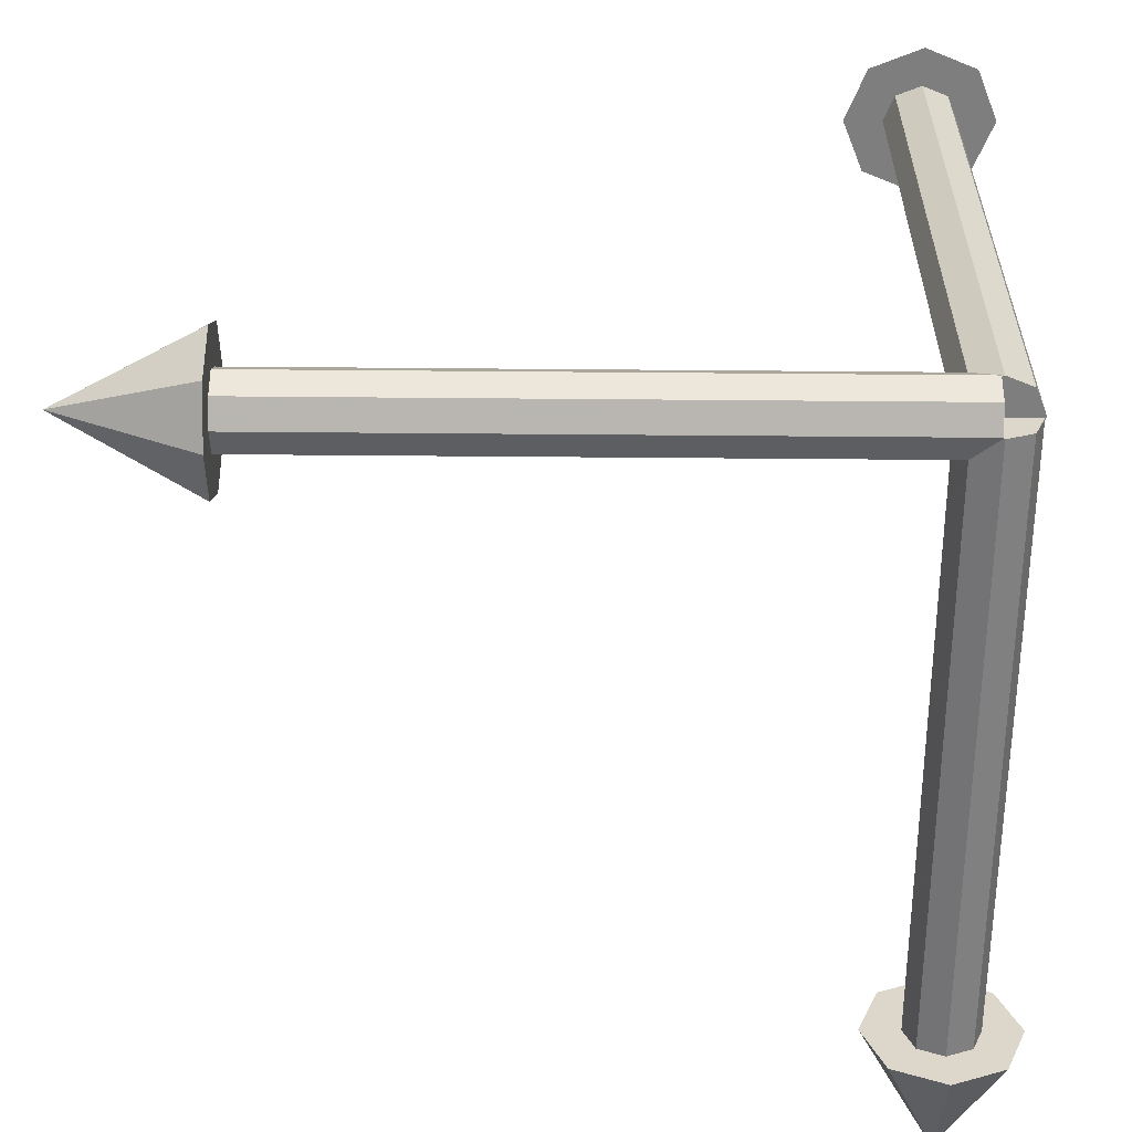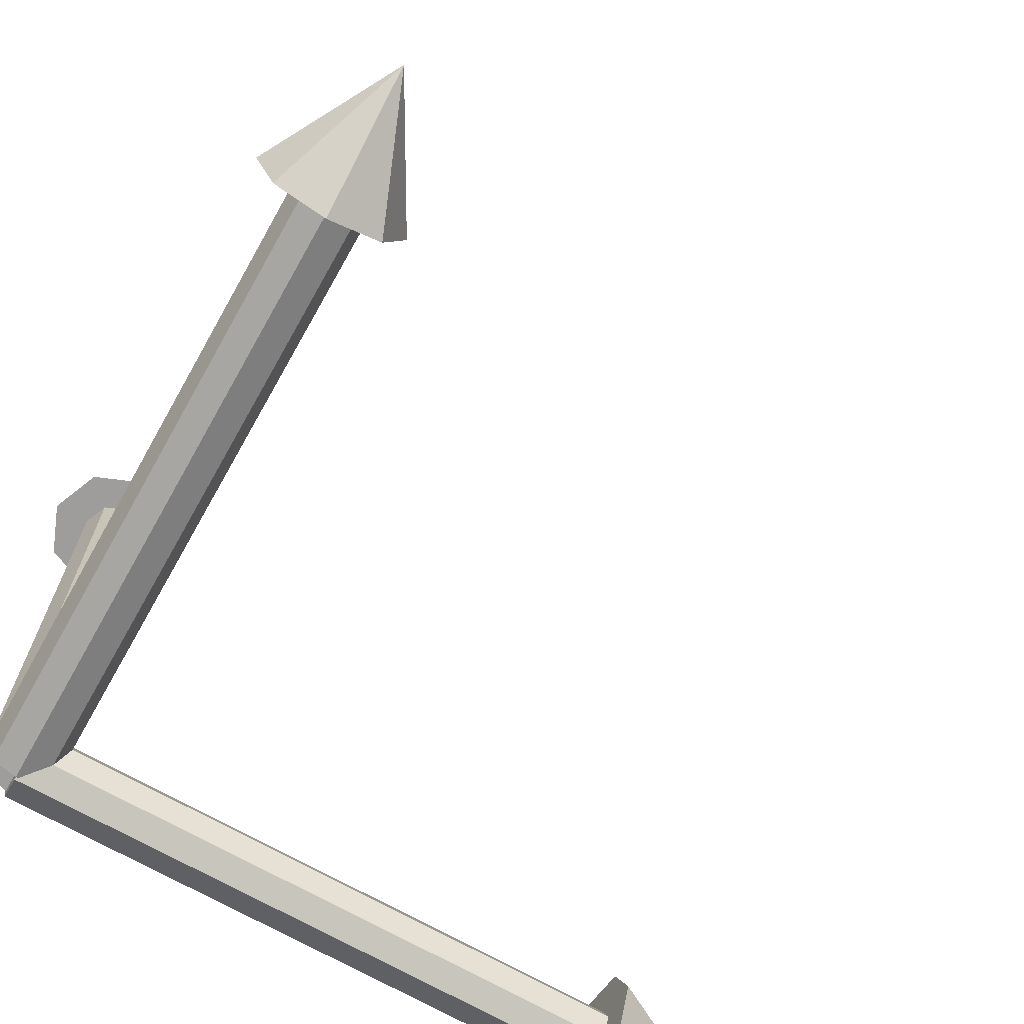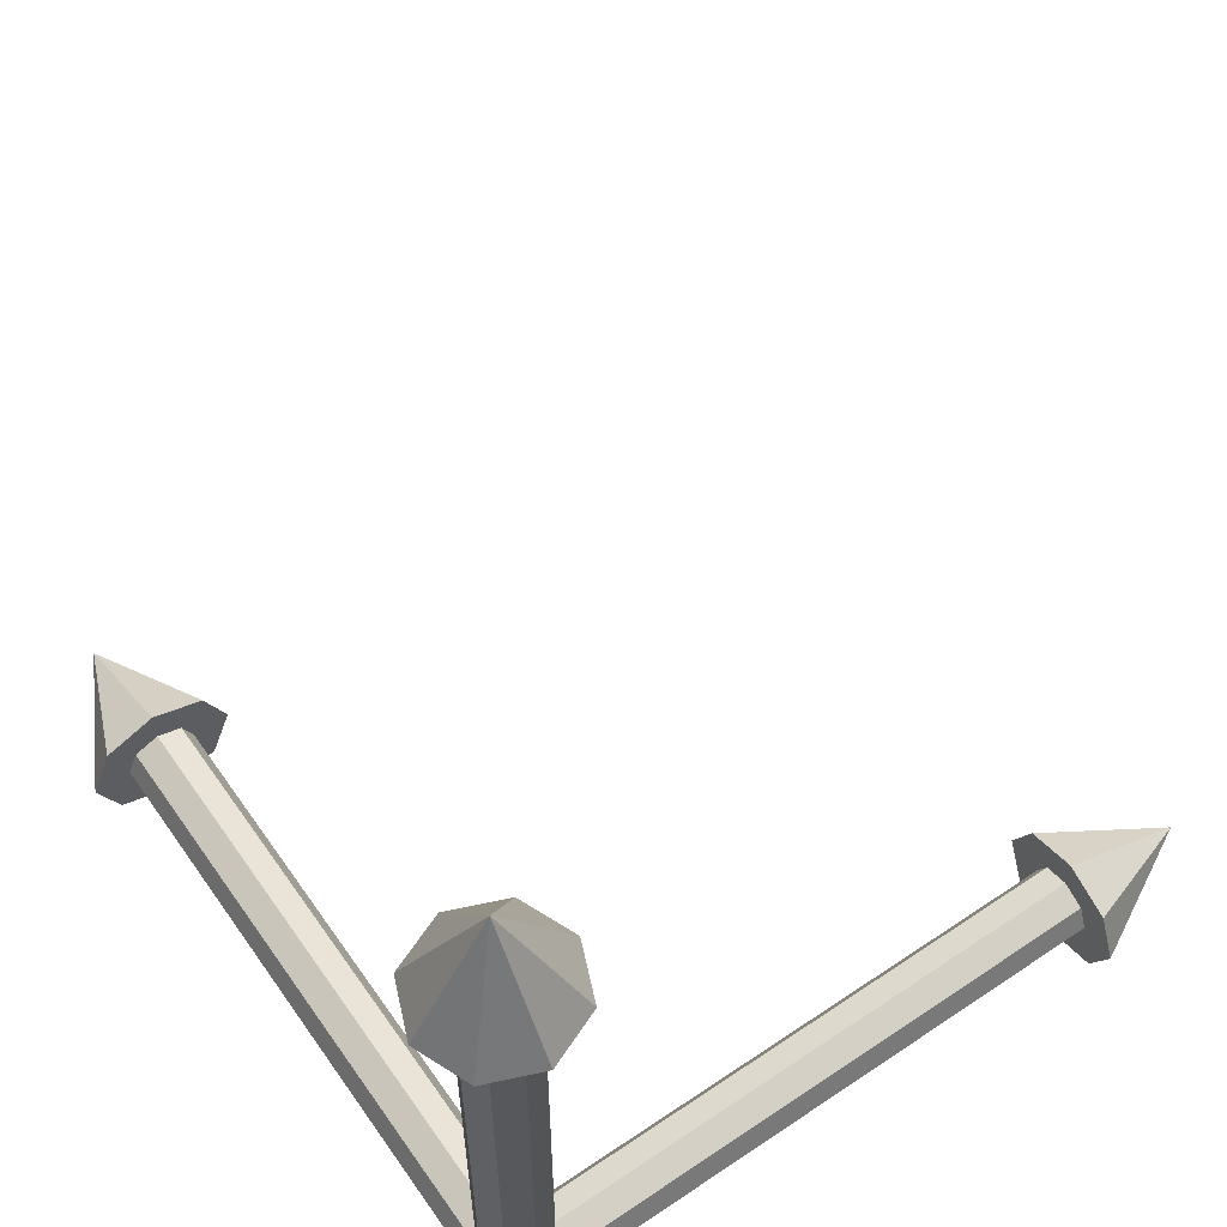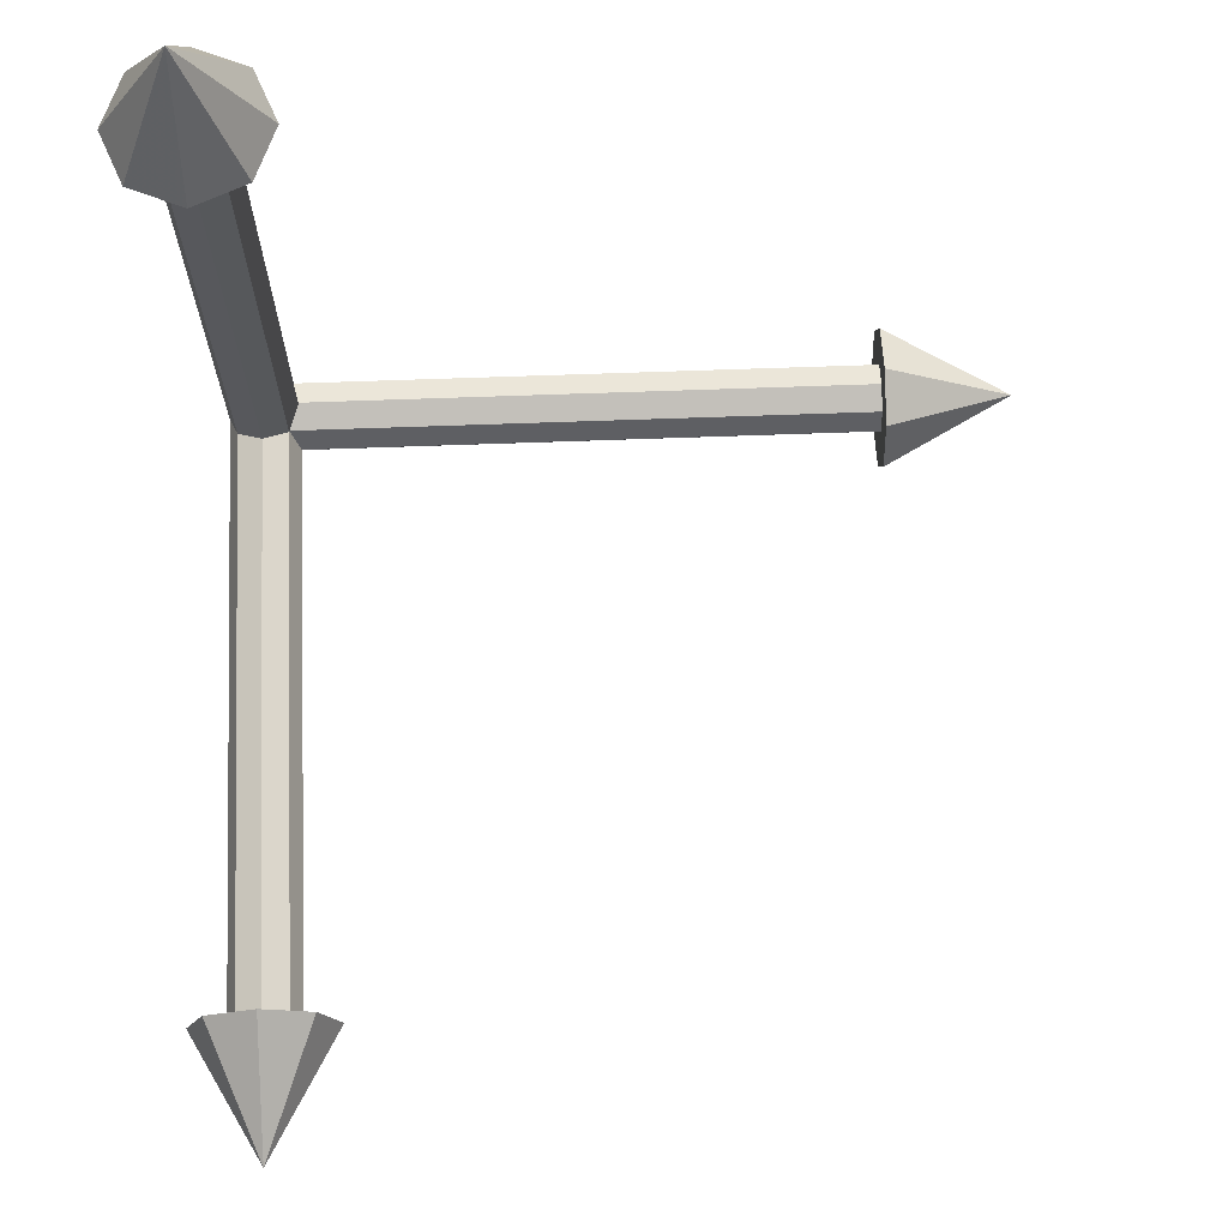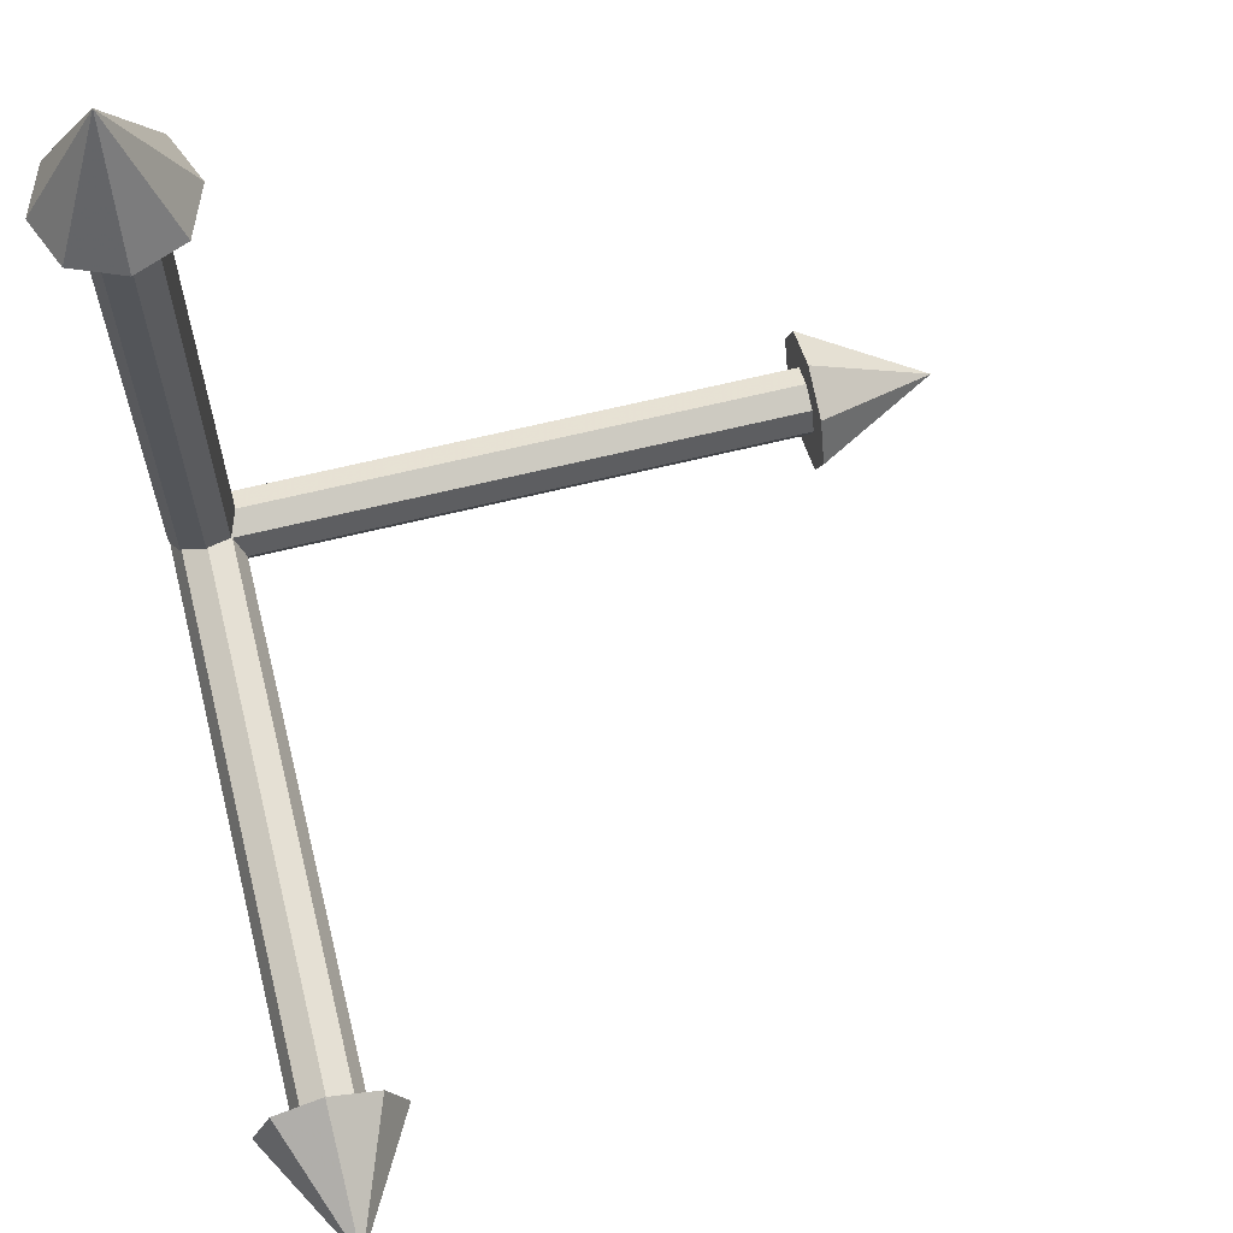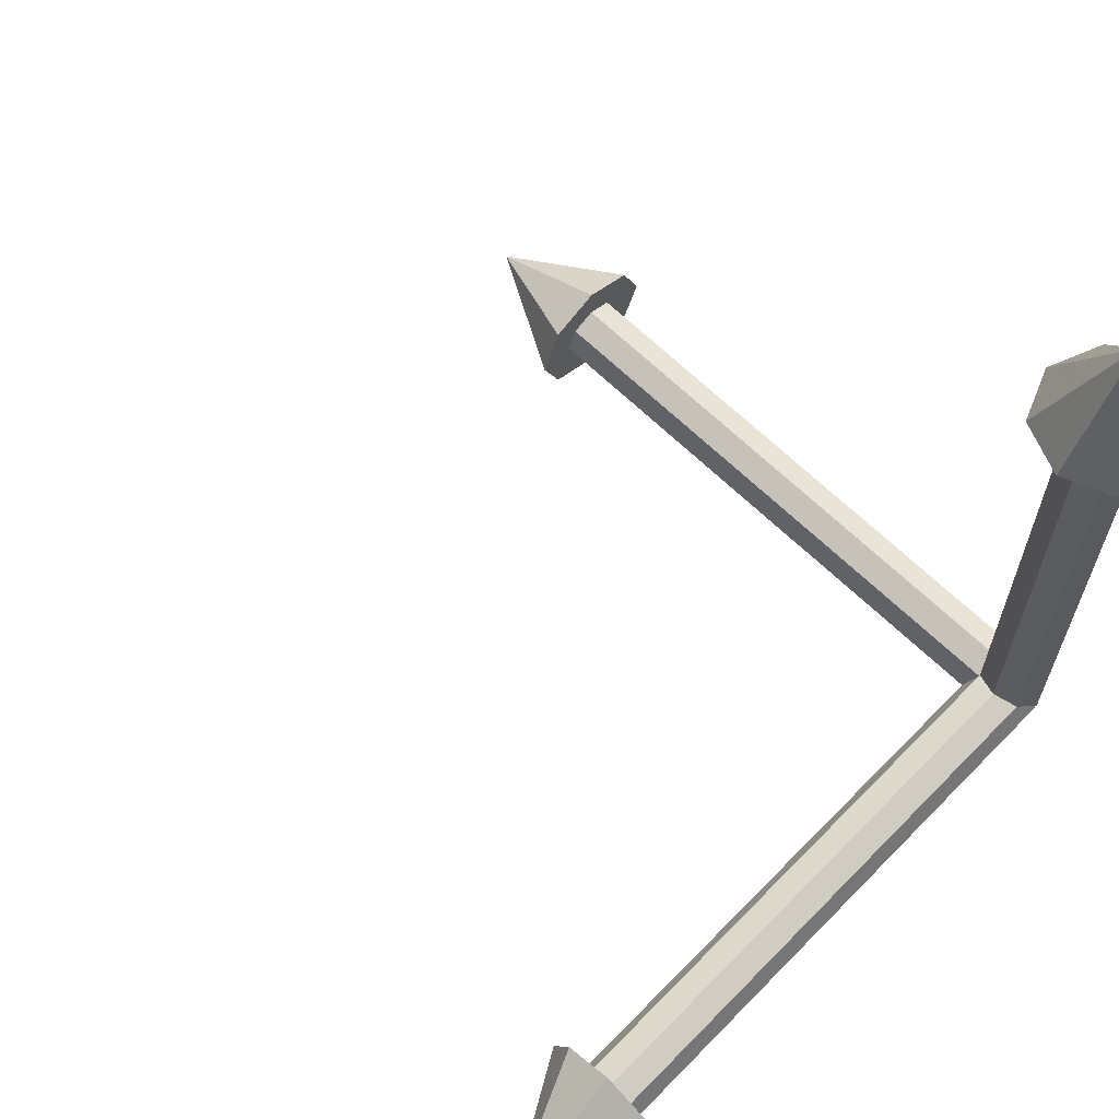
<metadata>
{"format":"obj","ext":"obj","renderer":"f3d","projection":"perspective","resolution":1024,"background":"white","views":[{"elev":-59.5,"azim":179.5,"up":"+Y"},{"elev":-70.4,"azim":60.6,"up":"+Z"},{"elev":60.5,"azim":-34.7,"up":"+Z"},{"elev":70.7,"azim":88.0,"up":"+Z"},{"elev":65.3,"azim":-13.9,"up":"+Y"},{"elev":65.8,"azim":134.2,"up":"+Y"}]}
</metadata>
<code>
v -0.03591 0.8248 0.03408
v -0.03591 0.001836 0.03408
v -0.03591 0.8248 -0.03408
v -0.03591 0.001836 -0.03408
v 0.03225 0.8248 0.03408
v 0.03225 0.001836 0.03408
v 0.03225 0.8248 -0.03408
v 0.03225 0.001836 -0.03408
v -0.001832 0.001843 0.048
v -0.001832 0.8248 -0.048
v -0.001832 0.001843 -0.048
v -0.001832 0.8248 0.048
v 0.04617 0.001843 0
v -0.04984 0.8248 0
v 0.04617 0.8248 0
v -0.04984 0.001843 0
v -0.001832 0.001843 0
v -0.001832 0.8248 -0.09933
v 0.06868 0.8248 -0.07052
v -0.1012 0.8248 0
v -0.07235 0.8248 -0.07052
v 0.0975 0.8248 0
v 0.06868 0.8248 0.07052
v -0.001832 0.8248 0.09933
v -0.07235 0.8248 0.07052
v 0 1.003 -0
v 0.8248 0.03591 0.03408
v 0.001836 0.03591 0.03408
v 0.8248 0.03591 -0.03408
v 0.001836 0.03591 -0.03408
v 0.8248 -0.03225 0.03408
v 0.001836 -0.03225 0.03408
v 0.8248 -0.03225 -0.03408
v 0.001836 -0.03225 -0.03408
v 0.001843 0.001832 0.048
v 0.8248 0.001832 -0.048
v 0.001843 0.001832 -0.048
v 0.8248 0.001832 0.048
v 0.001843 -0.04617 0
v 0.8248 0.04984 0
v 0.8248 -0.04617 0
v 0.001843 0.04984 0
v 0.001843 0.001832 0
v 0.8248 0.001832 -0.09933
v 0.8248 -0.06868 -0.07052
v 0.8248 0.1012 0
v 0.8248 0.07235 -0.07052
v 0.8248 -0.0975 0
v 0.8248 -0.06868 0.07052
v 0.8248 0.001832 0.09933
v 0.8248 0.07235 0.07052
v 1.003 -0 -0
v -0.03408 0.03591 0.8248
v -0.03408 0.03591 0.001836
v 0.03408 0.03591 0.8248
v 0.03408 0.03591 0.001836
v -0.03408 -0.03225 0.8248
v -0.03408 -0.03225 0.001836
v 0.03408 -0.03225 0.8248
v 0.03408 -0.03225 0.001836
v -0.048 0.001832 0.001843
v 0.048 0.001832 0.8248
v 0.048 0.001832 0.001843
v -0.048 0.001832 0.8248
v -0 -0.04617 0.001843
v -0 0.04984 0.8248
v -0 -0.04617 0.8248
v -0 0.04984 0.001843
v -0 0.001832 0.001843
v 0.09933 0.001832 0.8248
v 0.07052 -0.06868 0.8248
v -0 0.1012 0.8248
v 0.07052 0.07235 0.8248
v -0 -0.0975 0.8248
v -0.07052 -0.06868 0.8248
v -0.09933 0.001832 0.8248
v -0.07052 0.07235 0.8248
v -0 0 1.003
f 3 20 21
f 10 8 11
f 15 6 13
f 17 4 11
f 14 4 16
f 12 2 9
f 6 12 9
f 17 8 13
f 4 10 11
f 5 22 23
f 7 22 15
f 6 17 13
f 2 14 16
f 2 17 9
f 8 15 13
f 3 18 10
f 26 19 18
f 26 21 20
f 25 26 20
f 23 26 24
f 1 20 14
f 1 24 25
f 7 18 19
f 5 24 12
f 26 18 21
f 25 24 26
f 26 22 19
f 23 22 26
f 3 14 20
f 14 3 4
f 12 1 2
f 4 3 10
f 2 1 14
f 3 21 18
f 1 25 20
f 1 12 24
f 10 7 8
f 15 5 6
f 17 16 4
f 6 5 12
f 17 11 8
f 5 15 22
f 7 19 22
f 6 9 17
f 2 16 17
f 8 7 15
f 7 10 18
f 5 23 24
f 29 46 47
f 36 34 37
f 41 32 39
f 43 30 37
f 40 30 42
f 38 28 35
f 32 38 35
f 43 34 39
f 30 36 37
f 31 48 49
f 33 48 41
f 32 43 39
f 28 40 42
f 28 43 35
f 34 41 39
f 29 44 36
f 52 45 44
f 52 47 46
f 51 52 46
f 49 52 50
f 27 46 40
f 27 50 51
f 33 44 45
f 31 50 38
f 52 44 47
f 51 50 52
f 52 48 45
f 49 48 52
f 29 40 46
f 40 29 30
f 38 27 28
f 30 29 36
f 28 27 40
f 29 47 44
f 27 51 46
f 27 38 50
f 36 33 34
f 41 31 32
f 43 42 30
f 32 31 38
f 43 37 34
f 31 41 48
f 33 45 48
f 32 35 43
f 28 42 43
f 34 33 41
f 33 36 44
f 31 49 50
f 55 72 73
f 62 60 63
f 67 58 65
f 69 56 63
f 66 56 68
f 64 54 61
f 58 64 61
f 69 60 65
f 56 62 63
f 57 74 75
f 59 74 67
f 58 69 65
f 54 66 68
f 54 69 61
f 60 67 65
f 55 70 62
f 78 71 70
f 78 73 72
f 77 78 72
f 75 78 76
f 53 72 66
f 53 76 77
f 59 70 71
f 57 76 64
f 78 70 73
f 77 76 78
f 78 74 71
f 75 74 78
f 55 66 72
f 66 55 56
f 64 53 54
f 56 55 62
f 54 53 66
f 55 73 70
f 53 77 72
f 53 64 76
f 62 59 60
f 67 57 58
f 69 68 56
f 58 57 64
f 69 63 60
f 57 67 74
f 59 71 74
f 58 61 69
f 54 68 69
f 60 59 67
f 59 62 70
f 57 75 76

</code>
